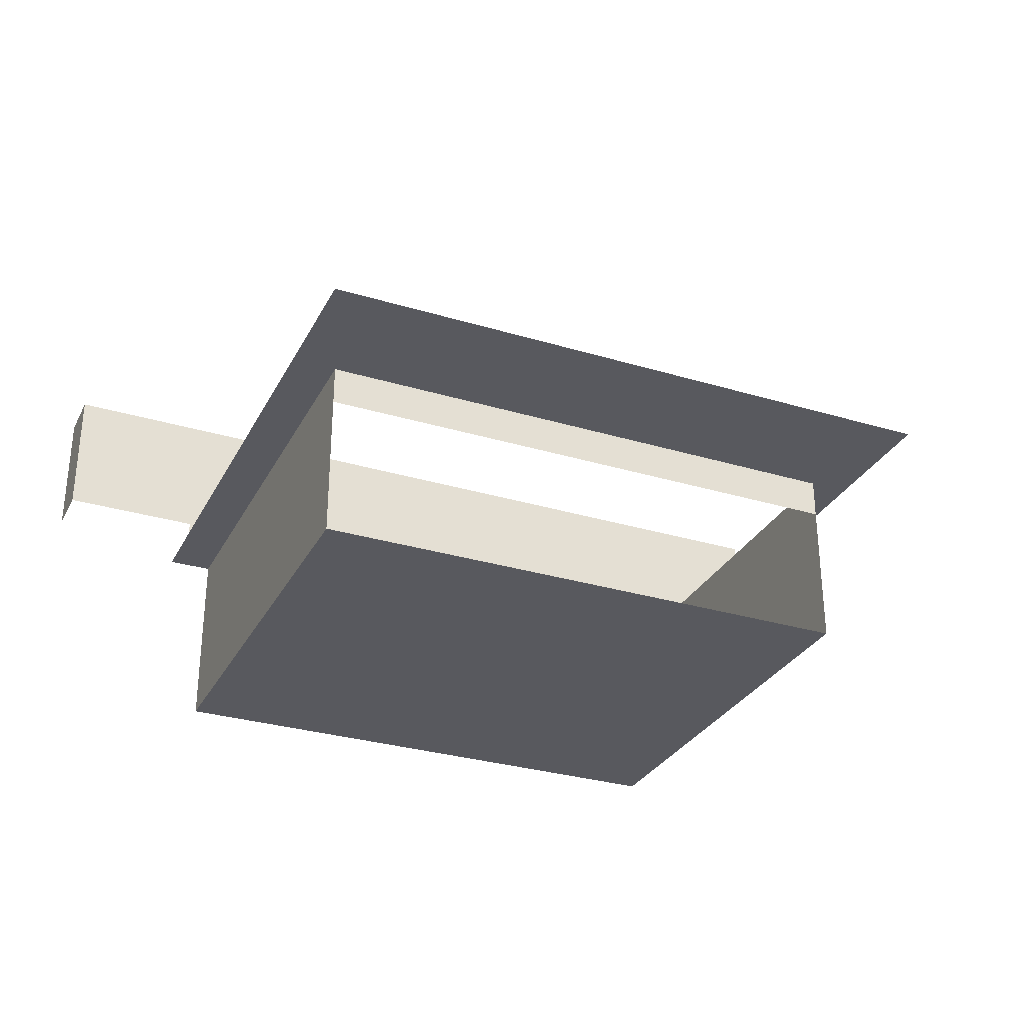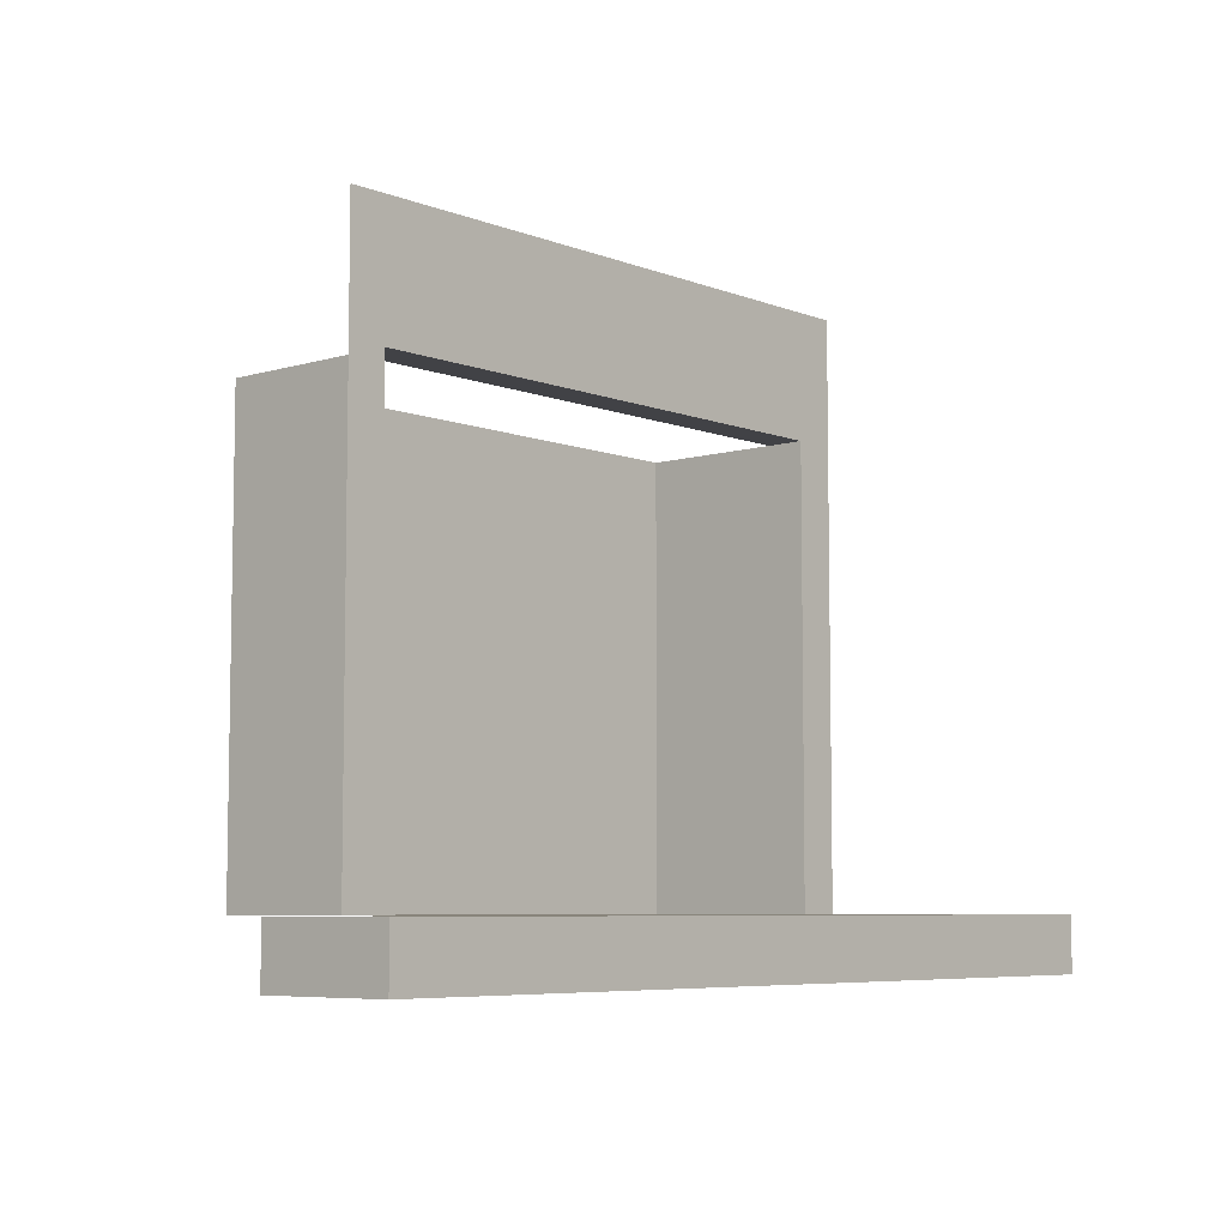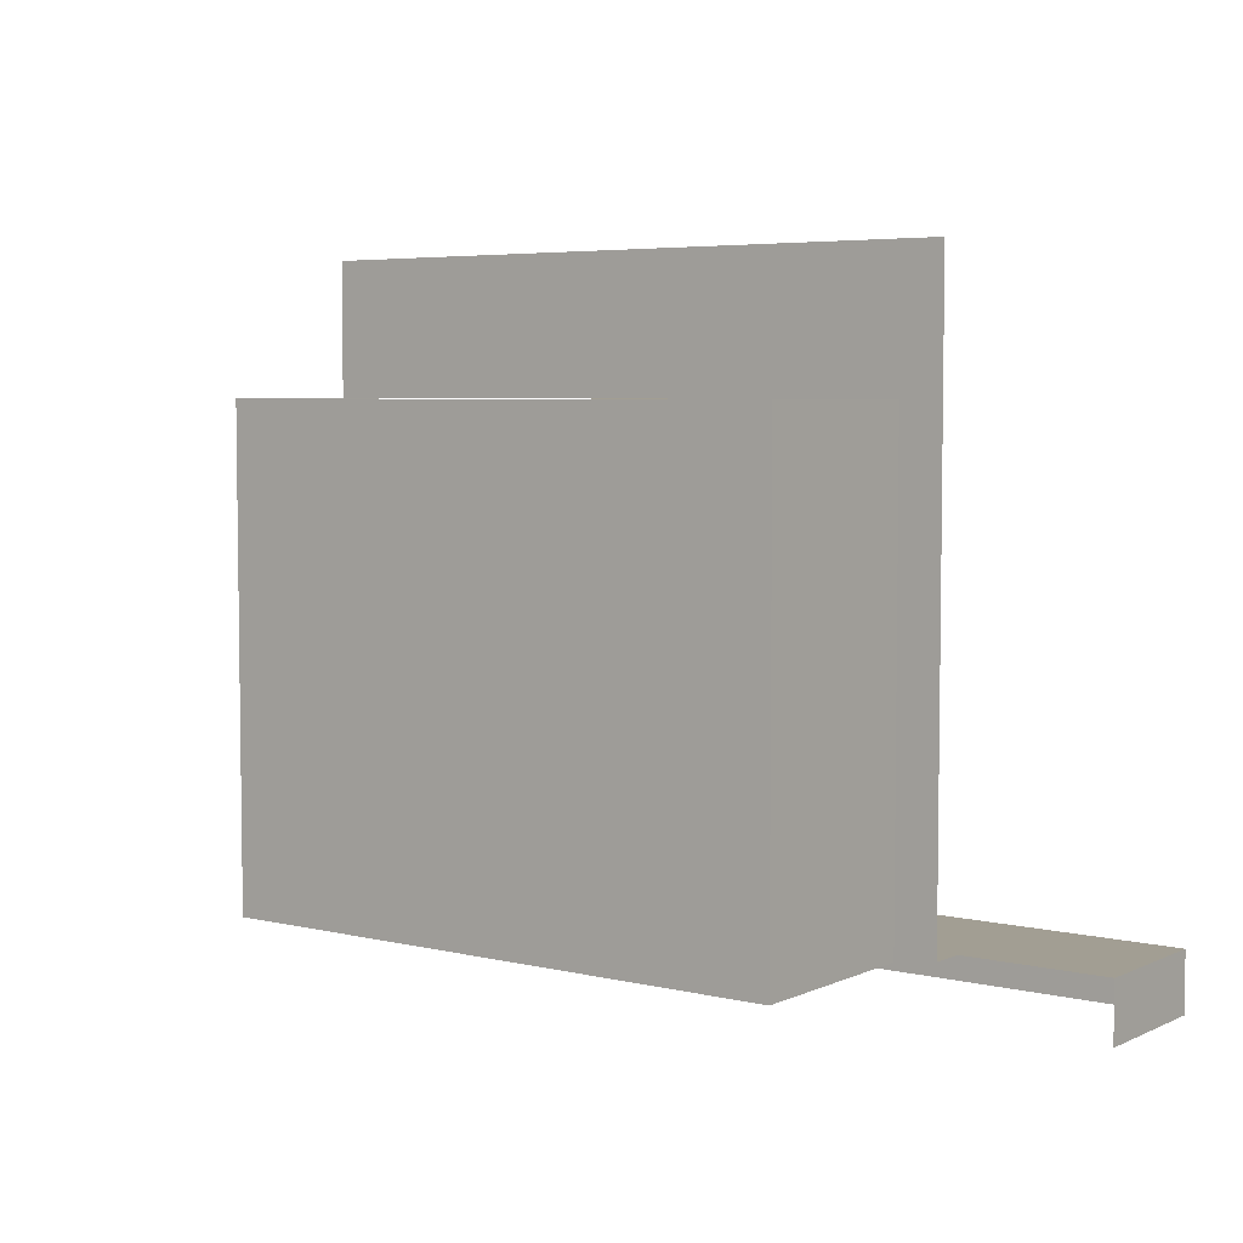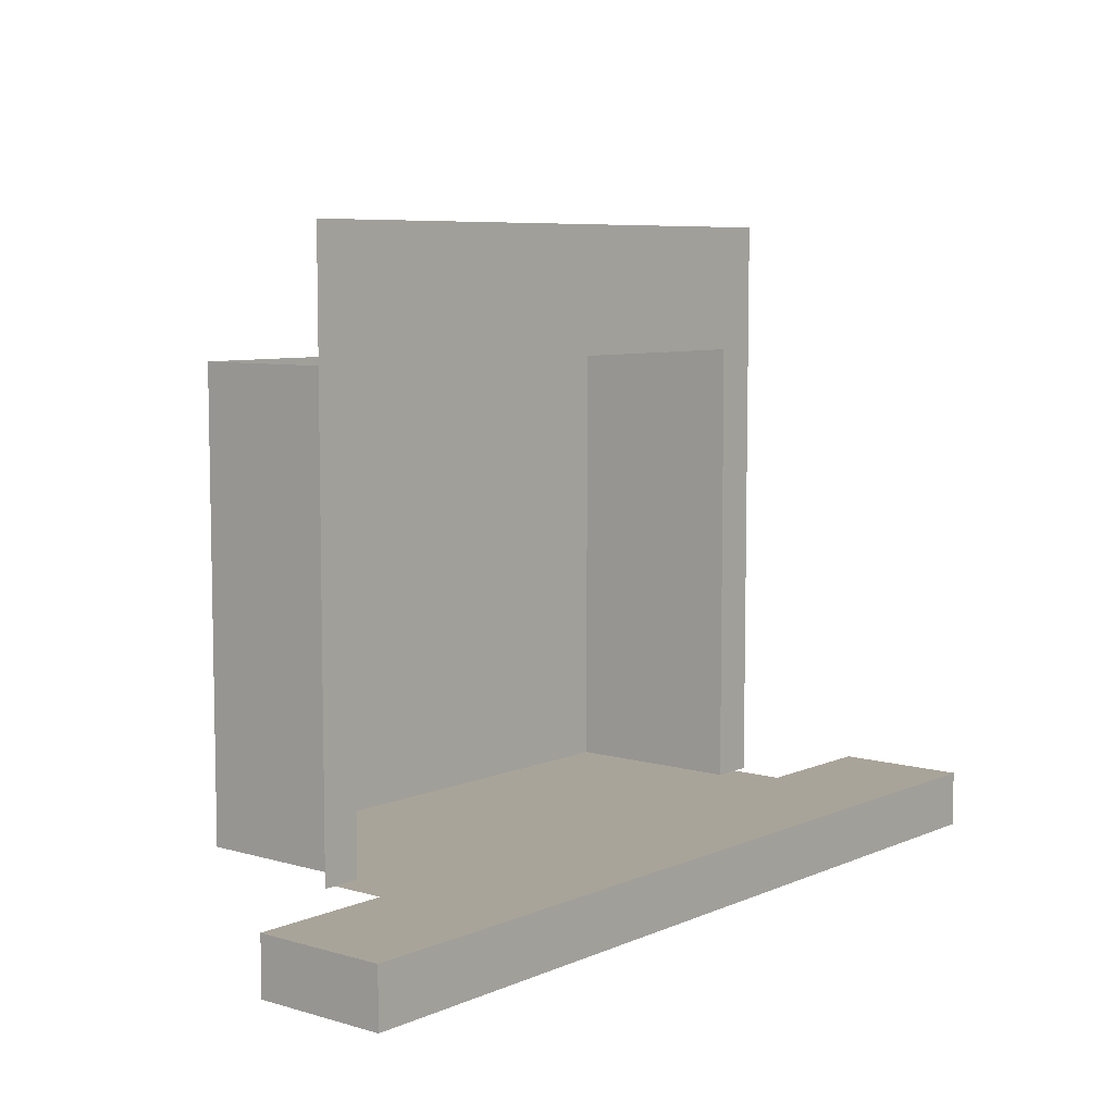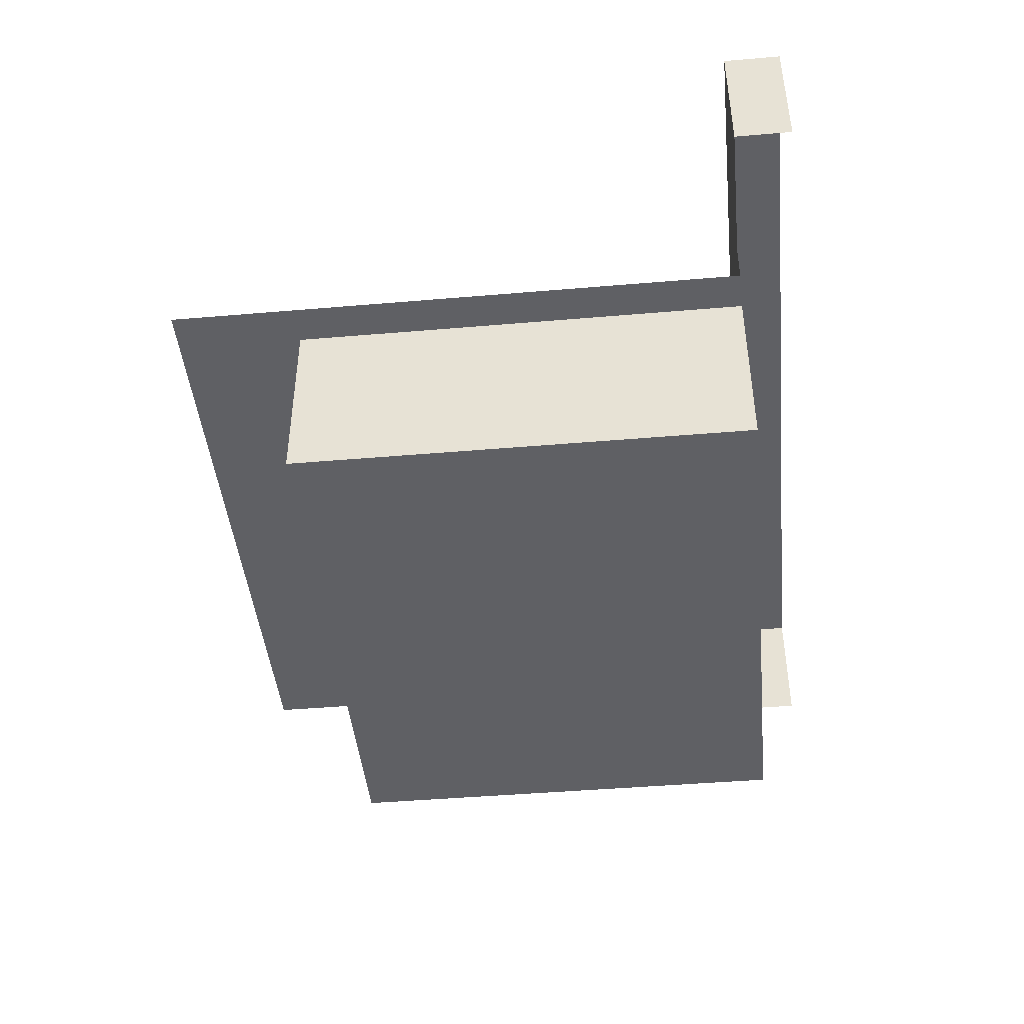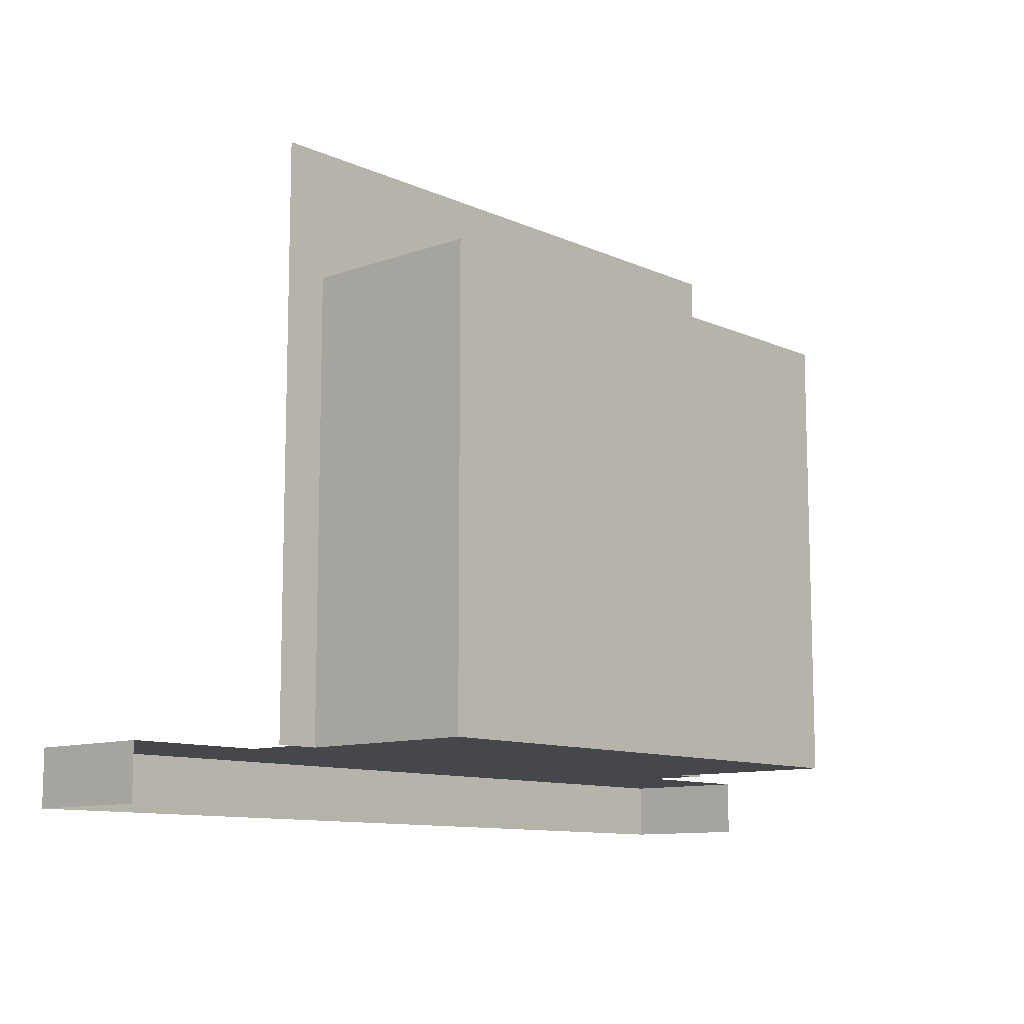
<metadata>
{"format":"obj","ext":"obj","renderer":"f3d","projection":"perspective","resolution":1024,"background":"white","views":[{"elev":-30.3,"azim":156.4,"up":"+Z"},{"elev":-6.6,"azim":-48.7,"up":"+Y"},{"elev":5.1,"azim":-143.5,"up":"+Y"},{"elev":7.2,"azim":-50.4,"up":"+Y"},{"elev":-44.5,"azim":-84.3,"up":"+Z"},{"elev":-10.7,"azim":132.0,"up":"+Y"}]}
</metadata>
<code>
v -1.959 -0.2424 -11.87
v -1.912 -0.2424 -11.87
v -1.912 -0.2424 -12.1
v -1.959 -0.2424 -12.1
v -2.909 -0.2424 -12.1
v -2.909 -0.2424 -11.87
v -1.912 -0.2424 -12.2
v -1.959 -0.2424 -12.2
v -2.957 -0.2424 -12.1
v -2.957 -0.2424 -11.87
v -2.906 -0.2424 -12.2
v -2.909 -0.2424 -12.19
v -1.67 -0.3391 -11.87
v -1.67 -0.3391 -12.1
v -1.67 -0.2424 -12.1
v -1.67 -0.2424 -11.87
v -3.198 -0.3391 -11.87
v -3.198 -0.2424 -11.87
v -3.198 -0.2424 -12.1
v -3.198 -0.2448 -12.1
v -3.198 -0.3391 -12.1
v -2.957 -0.2424 -11.87
v -3.198 -0.2424 -11.87
v -3.198 -0.3391 -11.87
v -2.957 -0.3391 -11.87
v -1.912 -0.2424 -11.87
v -1.959 -0.2424 -11.87
v -1.959 -0.3391 -11.87
v -1.912 -0.3391 -11.87
v -1.959 -0.2424 -12.51
v -2.906 -0.2424 -12.51
v -2.909 -0.2424 -12.51
v -2.909 -0.2424 -12.2
v -2.911 -0.2424 -12.2
v -2.957 -0.2424 -12.2
v -2.909 -0.2424 -11.87
v -2.909 -0.3391 -11.87
v -3.196 -0.2424 -12.1
v -3.198 -0.2424 -12.1
v -3.198 -0.2424 -11.87
v -1.67 -0.2424 -11.87
v -1.67 -0.3391 -11.87
v -1.67 -0.2424 -11.87
v -1.67 -0.2424 -12.1
v -1.883 0.5386 -12.2
v -1.959 0.5386 -12.2
v -1.959 -0.2424 -12.2
v -1.883 -0.2424 -12.2
v -2.909 0.7562 -12.2
v -2.909 0.5386 -12.2
v -1.959 0.7562 -12.2
v -2.977 -0.2424 -12.2
v -2.909 -0.2424 -12.2
v -2.909 0.5386 -12.2
v -2.977 0.5386 -12.2
v -1.883 0.7562 -12.2
v -2.909 -0.2424 -12.2
v -2.909 -0.2424 -12.26
v -2.909 0.5386 -12.26
v -2.909 0.5386 -12.2
v -2.909 0.7562 -12.2
v -2.977 0.7562 -12.2
v -1.959 0.5386 -12.26
v -1.959 0.5386 -12.51
v -1.959 -0.2424 -12.51
v -1.959 -0.2424 -12.26
v -1.959 0.5386 -12.2
v -2.909 0.5386 -12.2
v -2.909 0.5386 -12.26
v -1.959 0.5386 -12.26
v -2.909 0.5386 -12.51
v -2.909 -0.2424 -12.51
v -1.959 -0.2424 -12.51
v -1.959 0.5386 -12.51
v -1.959 0.5386 -12.2
v -1.959 -0.2424 -12.2
v -2.909 -0.2424 -12.51
v -2.909 -0.2424 -12.51
v -2.909 0.5386 -12.51
v -2.909 -0.2424 -12.2
v -2.909 -0.2424 -12.19
v -2.906 -0.2424 -12.2
v -2.909 -0.2424 -12.2
v -2.911 -0.2424 -12.2
v -2.909 -0.2424 -12.2
v -2.911 -0.2424 -12.2
f 1 2 3
f 1 3 4
f 4 5 6
f 4 6 1
f 4 3 7
f 4 7 8
f 6 5 9
f 6 9 10
f 4 8 11
f 4 11 12
f 4 12 5
f 13 14 15
f 13 15 16
f 17 18 19
f 17 19 20
f 17 20 21
f 22 23 24
f 22 24 25
f 26 27 28
f 26 28 29
f 8 30 31
f 8 31 32
f 8 32 33
f 8 33 11
f 5 12 34
f 5 34 35
f 5 35 9
f 27 36 37
f 27 37 28
f 10 9 38
f 10 38 39
f 10 39 40
f 36 22 25
f 36 25 37
f 41 26 29
f 41 29 42
f 2 43 44
f 2 44 3
f 45 46 47
f 45 47 48
f 49 50 46
f 49 46 51
f 52 53 54
f 52 54 55
f 51 46 45
f 51 45 56
f 57 58 59
f 57 59 60
f 55 54 61
f 55 61 62
f 63 64 65
f 63 65 66
f 67 68 69
f 67 69 70
f 71 72 73
f 71 73 74
f 75 63 66
f 75 66 76
f 58 77 78
f 58 78 79
f 58 79 59
f 80 81 82
f 80 82 83
f 80 83 84

</code>
